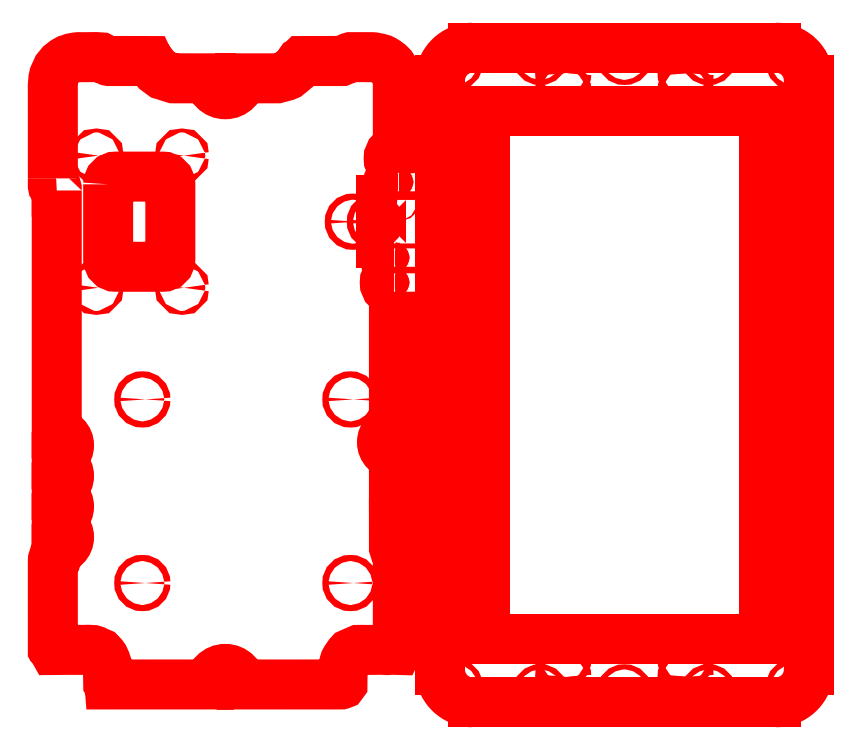
<metadata>
{"format":"dxf","ext":"dxf","renderer":"ezdxf+matplotlib","layout":"modelspace","background":"white","min_lineweight":24,"dpi":150}
</metadata>
<code>
0
SECTION
2
ENTITIES
0
INSERT
8
Layer 1
2
Block_0
10
0
20
0
30
0
0
CIRCLE
8
Layer 1
10
-0.02926
20
-2.038
30
0
40
0.09843
0
CIRCLE
8
Layer 1
10
3.908
20
-2.038
30
0
40
0.09843
0
CIRCLE
8
Layer 1
10
-0.02921
20
-2.589
30
0
40
0.09845
0
CIRCLE
8
Layer 1
10
3.908
20
-2.589
30
0
40
0.09843
0
INSERT
8
Layer 1
2
Block_1
10
0
20
0
30
0
0
SPLINE
8
Layer 1
210
0
220
0
230
1
70
     9
71
     3
72
    29
73
    25
74
     0
42
1e-10
43
1e-10
40
0
40
0
40
0
40
0
40
1
40
1
40
1
40
2
40
2
40
2
40
3
40
3
40
3
40
4
40
4
40
4
40
5
40
5
40
5
40
6
40
6
40
6
40
7
40
7
40
7
40
8
40
8
40
8
40
8
10
-14.66
20
-5.608
30
0
10
-14.66
20
-5.608
30
0
10
-14.66
20
-8.012
30
0
10
-14.66
20
-8.012
30
0
10
-14.66
20
-8.149
30
0
10
-14.55
20
-8.26
30
0
10
-14.42
20
-8.26
30
0
10
-14.42
20
-8.26
30
0
10
-12.91
20
-8.26
30
0
10
-12.91
20
-8.26
30
0
10
-12.78
20
-8.26
30
0
10
-12.66
20
-8.149
30
0
10
-12.66
20
-8.012
30
0
10
-12.66
20
-8.012
30
0
10
-12.66
20
-5.608
30
0
10
-12.66
20
-5.608
30
0
10
-12.66
20
-5.471
30
0
10
-12.78
20
-5.36
30
0
10
-12.91
20
-5.36
30
0
10
-12.91
20
-5.36
30
0
10
-14.42
20
-5.36
30
0
10
-14.42
20
-5.36
30
0
10
-14.55
20
-5.36
30
0
10
-14.66
20
-5.471
30
0
10
-14.66
20
-5.608
30
0
0
CIRCLE
8
Layer 1
10
-12.29
20
-8.935
30
0
40
0.0625
0
CIRCLE
8
Layer 1
10
-12.29
20
-4.685
30
0
40
0.0625
0
CIRCLE
8
Layer 1
10
-15.04
20
-8.935
30
0
40
0.0625
0
CIRCLE
8
Layer 1
10
-15.04
20
-4.685
30
0
40
0.0625
0
CIRCLE
8
Layer 1
10
-13.57
20
-12.53
30
0
40
0.09845
0
CIRCLE
8
Layer 1
10
-13.57
20
-18.43
30
0
40
0.09845
0
CIRCLE
8
Layer 1
10
-6.873
20
-12.53
30
0
40
0.09845
0
CIRCLE
8
Layer 1
10
-6.873
20
-18.43
30
0
40
0.09845
0
LWPOLYLINE
8
Layer 1
90
        1
70
     0
43
0
10
-16.44
20
-5.412
0
SPLINE
8
Layer 1
210
0
220
0
230
1
70
     8
71
     3
72
     8
73
     4
74
     0
42
1e-10
43
1e-10
40
0
40
0
40
0
40
0
40
1
40
1
40
1
40
1
10
-16.32
20
-7.774
30
0
10
-16.32
20
-7.774
30
0
10
-16.32
20
-7.774
30
0
10
-16.32
20
-7.774
30
0
0
SPLINE
8
Layer 1
210
0
220
0
230
1
70
     8
71
     3
72
    29
73
    25
74
     0
42
1e-10
43
1e-10
40
0
40
0
40
0
40
0
40
1
40
1
40
1
40
2
40
2
40
2
40
3
40
3
40
3
40
4
40
4
40
4
40
5
40
5
40
5
40
6
40
6
40
6
40
7
40
7
40
7
40
8
40
8
40
8
40
8
10
-16.44
20
-5.412
30
0
10
-16.44
20
-5.494
30
0
10
-16.44
20
-5.574
30
0
10
-16.44
20
-5.648
30
0
10
-16.44
20
-5.649
30
0
10
-16.44
20
-5.66
30
0
10
-16.44
20
-5.662
30
0
10
-16.43
20
-5.67
30
0
10
-16.43
20
-5.683
30
0
10
-16.42
20
-5.69
30
0
10
-16.42
20
-5.689
30
0
10
-16.4
20
-5.698
30
0
10
-16.39
20
-5.698
30
0
10
-16.39
20
-5.698
30
0
10
-16.38
20
-5.698
30
0
10
-16.37
20
-5.698
30
0
10
-16.34
20
-5.701
30
0
10
-16.33
20
-5.718
30
0
10
-16.32
20
-5.748
30
0
10
-16.32
20
-5.767
30
0
10
-16.32
20
-5.786
30
0
10
-16.32
20
-5.806
30
0
10
-16.32
20
-5.806
30
0
10
-16.32
20
-5.806
30
0
10
-16.32
20
-5.806
30
0
0
SPLINE
8
Layer 1
210
0
220
0
230
1
70
     8
71
     3
72
    11
73
     7
74
     0
42
1e-10
43
1e-10
40
0
40
0
40
0
40
0
40
1
40
1
40
1
40
2
40
2
40
2
40
2
10
-5.473
20
-8.26
30
0
10
-5.636
20
-8.26
30
0
10
-5.769
20
-8.128
30
0
10
-5.769
20
-7.965
30
0
10
-5.769
20
-7.801
30
0
10
-5.636
20
-7.669
30
0
10
-5.473
20
-7.669
30
0
0
LWPOLYLINE
8
Layer 1
90
        4
70
     0
43
0
10
-5.473
20
-6.11
10
-5.894
20
-6.11
10
-5.894
20
-7.51
10
-5.473
20
-7.51
0
CIRCLE
8
Layer 1
10
-6.086
20
-6.81
30
0
40
0.09845
0
CIRCLE
8
Layer 1
10
-6.794
20
-6.81
30
0
40
0.09845
0
SPLINE
8
Layer 1
210
0
220
0
230
1
70
     8
71
     3
72
    11
73
     7
74
     0
42
1e-10
43
1e-10
40
0
40
0
40
0
40
0
40
1
40
1
40
1
40
2
40
2
40
2
40
2
10
-5.473
20
-9.061
30
0
10
-5.636
20
-9.061
30
0
10
-5.769
20
-8.929
30
0
10
-5.769
20
-8.766
30
0
10
-5.769
20
-8.602
30
0
10
-5.636
20
-8.47
30
0
10
-5.473
20
-8.47
30
0
0
SPLINE
8
Layer 1
210
0
220
0
230
1
70
     8
71
     3
72
    11
73
     7
74
     0
42
1e-10
43
1e-10
40
0
40
0
40
0
40
0
40
1
40
1
40
1
40
2
40
2
40
2
40
2
10
-5.348
20
-5.83
30
0
10
-5.511
20
-5.83
30
0
10
-5.643
20
-5.698
30
0
10
-5.643
20
-5.534
30
0
10
-5.643
20
-5.371
30
0
10
-5.511
20
-5.239
30
0
10
-5.348
20
-5.239
30
0
0
SPLINE
8
Layer 1
210
0
220
0
230
1
70
     8
71
     3
72
     8
73
     4
74
     0
42
1e-10
43
1e-10
40
0
40
0
40
0
40
0
40
1
40
1
40
1
40
1
10
-5.474
20
-8.26
30
0
10
-5.474
20
-8.33
30
0
10
-5.474
20
-8.4
30
0
10
-5.474
20
-8.47
30
0
0
SPLINE
8
Layer 1
210
0
220
0
230
1
70
     8
71
     3
72
     8
73
     4
74
     0
42
1e-10
43
1e-10
40
0
40
0
40
0
40
0
40
1
40
1
40
1
40
1
10
-5.473
20
-7.51
30
0
10
-5.473
20
-7.563
30
0
10
-5.473
20
-7.616
30
0
10
-5.473
20
-7.669
30
0
0
SPLINE
8
Layer 1
210
0
220
0
230
1
70
     8
71
     3
72
    26
73
    22
74
     0
42
1e-10
43
1e-10
40
0
40
0
40
0
40
0
40
1
40
1
40
1
40
2
40
2
40
2
40
3
40
3
40
3
40
4
40
4
40
4
40
5
40
5
40
5
40
6
40
6
40
6
40
7
40
7
40
7
40
7
10
-5.349
20
-5.83
30
0
10
-5.349
20
-5.874
30
0
10
-5.349
20
-5.917
30
0
10
-5.35
20
-5.956
30
0
10
-5.352
20
-5.961
30
0
10
-5.352
20
-5.968
30
0
10
-5.355
20
-5.972
30
0
10
-5.365
20
-5.985
30
0
10
-5.383
20
-5.996
30
0
10
-5.399
20
-5.999
30
0
10
-5.414
20
-5.998
30
0
10
-5.433
20
-5.999
30
0
10
-5.448
20
-6.006
30
0
10
-5.452
20
-6.01
30
0
10
-5.461
20
-6.018
30
0
10
-5.465
20
-6.022
30
0
10
-5.472
20
-6.036
30
0
10
-5.475
20
-6.064
30
0
10
-5.474
20
-6.08
30
0
10
-5.474
20
-6.09
30
0
10
-5.474
20
-6.1
30
0
10
-5.474
20
-6.11
30
0
0
SPLINE
8
Layer 1
210
0
220
0
230
1
70
     8
71
     3
72
   173
73
   169
74
     0
42
1e-10
43
1e-10
40
0
40
0
40
0
40
0
40
1
40
1
40
1
40
2
40
2
40
2
40
3
40
3
40
3
40
4
40
4
40
4
40
5
40
5
40
5
40
6
40
6
40
6
40
7
40
7
40
7
40
8
40
8
40
8
40
9
40
9
40
9
40
10
40
10
40
10
40
11
40
11
40
11
40
12
40
12
40
12
40
13
40
13
40
13
40
14
40
14
40
14
40
15
40
15
40
15
40
16
40
16
40
16
40
17
40
17
40
17
40
18
40
18
40
18
40
19
40
19
40
19
40
20
40
20
40
20
40
21
40
21
40
21
40
22
40
22
40
22
40
23
40
23
40
23
40
24
40
24
40
24
40
25
40
25
40
25
40
26
40
26
40
26
40
27
40
27
40
27
40
28
40
28
40
28
40
29
40
29
40
29
40
30
40
30
40
30
40
31
40
31
40
31
40
32
40
32
40
32
40
33
40
33
40
33
40
34
40
34
40
34
40
35
40
35
40
35
40
36
40
36
40
36
40
37
40
37
40
37
40
38
40
38
40
38
40
39
40
39
40
39
40
40
40
40
40
40
40
41
40
41
40
41
40
42
40
42
40
42
40
43
40
43
40
43
40
44
40
44
40
44
40
45
40
45
40
45
40
46
40
46
40
46
40
47
40
47
40
47
40
48
40
48
40
48
40
49
40
49
40
49
40
50
40
50
40
50
40
51
40
51
40
51
40
52
40
52
40
52
40
53
40
53
40
53
40
54
40
54
40
54
40
55
40
55
40
55
40
56
40
56
40
56
40
56
10
-16.44
20
-5.412
30
0
10
-16.44
20
-4.731
30
0
10
-16.44
20
-3.233
30
0
10
-16.44
20
-2.551
30
0
10
-16.45
20
-2.41
30
0
10
-16.44
20
-2.251
30
0
10
-16.4
20
-2.114
30
0
10
-16.38
20
-2.055
30
0
10
-16.33
20
-1.95
30
0
10
-16.3
20
-1.892
30
0
10
-16.27
20
-1.851
30
0
10
-16.22
20
-1.792
30
0
10
-16.19
20
-1.752
30
0
10
-16.17
20
-1.738
30
0
10
-16.09
20
-1.669
30
0
10
-16.07
20
-1.655
30
0
10
-16.07
20
-1.655
30
0
10
-16.06
20
-1.652
30
0
10
-16.06
20
-1.652
30
0
10
-16.06
20
-1.652
30
0
10
-15.96
20
-1.594
30
0
10
-15.96
20
-1.594
30
0
10
-15.94
20
-1.593
30
0
10
-15.91
20
-1.576
30
0
10
-15.89
20
-1.574
30
0
10
-15.81
20
-1.539
30
0
10
-15.7
20
-1.523
30
0
10
-15.61
20
-1.518
30
0
10
-15.43
20
-1.524
30
0
10
-15.09
20
-1.506
30
0
10
-14.9
20
-1.525
30
0
10
-14.83
20
-1.564
30
0
10
-14.73
20
-1.611
30
0
10
-14.65
20
-1.64
30
0
10
-14.64
20
-1.643
30
0
10
-14.63
20
-1.643
30
0
10
-14.61
20
-1.643
30
0
10
-14.22
20
-1.643
30
0
10
-13.8
20
-1.643
30
0
10
-13.4
20
-1.643
30
0
10
-13.4
20
-1.643
30
0
10
-13.4
20
-1.643
30
0
10
-13.4
20
-1.643
30
0
10
-13.4
20
-1.643
30
0
10
-13.36
20
-1.643
30
0
10
-13.36
20
-1.643
30
0
10
-13.36
20
-1.643
30
0
10
-13.36
20
-1.644
30
0
10
-13.36
20
-1.644
30
0
10
-13.36
20
-1.644
30
0
10
-13.32
20
-1.668
30
0
10
-13.32
20
-1.668
30
0
10
-13.26
20
-1.739
30
0
10
-13.15
20
-1.884
30
0
10
-13.1
20
-1.956
30
0
10
-13.1
20
-1.956
30
0
10
-12.96
20
-2.06
30
0
10
-12.96
20
-2.06
30
0
10
-12.96
20
-2.06
30
0
10
-12.92
20
-2.086
30
0
10
-12.92
20
-2.086
30
0
10
-12.9
20
-2.091
30
0
10
-12.87
20
-2.102
30
0
10
-12.85
20
-2.107
30
0
10
-12.85
20
-2.107
30
0
10
-12.56
20
-2.199
30
0
10
-12.56
20
-2.199
30
0
10
-12.56
20
-2.199
30
0
10
-12.54
20
-2.199
30
0
10
-12.54
20
-2.199
30
0
10
-12.28
20
-2.199
30
0
10
-11.85
20
-2.199
30
0
10
-11.58
20
-2.199
30
0
10
-11.52
20
-2.199
30
0
10
-11.46
20
-2.199
30
0
10
-11.4
20
-2.199
30
0
10
-11.4
20
-2.202
30
0
10
-11.4
20
-2.206
30
0
10
-11.4
20
-2.21
30
0
10
-11.4
20
-2.486
30
0
10
-11.17
20
-2.71
30
0
10
-10.9
20
-2.71
30
0
10
-10.62
20
-2.71
30
0
10
-10.4
20
-2.486
30
0
10
-10.4
20
-2.21
30
0
10
-10.4
20
-2.206
30
0
10
-10.4
20
-2.203
30
0
10
-10.4
20
-2.199
30
0
10
-10.21
20
-2.199
30
0
10
-9.93
20
-2.199
30
0
10
-9.747
20
-2.199
30
0
10
-9.747
20
-2.199
30
0
10
-9.232
20
-2.199
30
0
10
-9.232
20
-2.199
30
0
10
-9.213
20
-2.192
30
0
10
-8.973
20
-2.131
30
0
10
-8.956
20
-2.125
30
0
10
-8.956
20
-2.125
30
0
10
-8.89
20
-2.097
30
0
10
-8.89
20
-2.097
30
0
10
-8.877
20
-2.082
30
0
10
-8.829
20
-2.05
30
0
10
-8.815
20
-2.036
30
0
10
-8.773
20
-2.001
30
0
10
-8.62
20
-1.883
30
0
10
-8.589
20
-1.836
30
0
10
-8.577
20
-1.813
30
0
10
-8.485
20
-1.69
30
0
10
-8.472
20
-1.668
30
0
10
-8.472
20
-1.668
30
0
10
-8.439
20
-1.649
30
0
10
-8.439
20
-1.649
30
0
10
-8.439
20
-1.648
30
0
10
-8.433
20
-1.643
30
0
10
-8.433
20
-1.643
30
0
10
-8.427
20
-1.643
30
0
10
-8.395
20
-1.643
30
0
10
-8.388
20
-1.643
30
0
10
-8.388
20
-1.643
30
0
10
-8.388
20
-1.643
30
0
10
-8.388
20
-1.643
30
0
10
-8.018
20
-1.643
30
0
10
-7.531
20
-1.643
30
0
10
-7.157
20
-1.643
30
0
10
-7.086
20
-1.623
30
0
10
-6.959
20
-1.552
30
0
10
-6.891
20
-1.525
30
0
10
-6.883
20
-1.525
30
0
10
-6.872
20
-1.519
30
0
10
-6.865
20
-1.518
30
0
10
-6.865
20
-1.518
30
0
10
-6.421
20
-1.518
30
0
10
-6.421
20
-1.518
30
0
10
-6.35
20
-1.518
30
0
10
-6.249
20
-1.518
30
0
10
-6.178
20
-1.518
30
0
10
-6.104
20
-1.519
30
0
10
-5.935
20
-1.559
30
0
10
-5.864
20
-1.581
30
0
10
-5.831
20
-1.602
30
0
10
-5.753
20
-1.631
30
0
10
-5.726
20
-1.657
30
0
10
-5.704
20
-1.677
30
0
10
-5.643
20
-1.718
30
0
10
-5.62
20
-1.736
30
0
10
-5.602
20
-1.75
30
0
10
-5.559
20
-1.801
30
0
10
-5.541
20
-1.817
30
0
10
-5.515
20
-1.86
30
0
10
-5.467
20
-1.929
30
0
10
-5.445
20
-1.974
30
0
10
-5.409
20
-2.056
30
0
10
-5.367
20
-2.159
30
0
10
-5.358
20
-2.249
30
0
10
-5.353
20
-2.298
30
0
10
-5.346
20
-2.366
30
0
10
-5.349
20
-2.415
30
0
10
-5.349
20
-3.055
30
0
10
-5.348
20
-3.817
30
0
10
-5.348
20
-4.48
30
0
10
-5.511
20
-4.48
30
0
10
-5.643
20
-4.612
30
0
10
-5.643
20
-4.775
30
0
10
-5.643
20
-4.938
30
0
10
-5.512
20
-5.07
30
0
10
-5.349
20
-5.07
30
0
10
-5.349
20
-5.125
30
0
10
-5.349
20
-5.182
30
0
10
-5.349
20
-5.239
30
0
0
SPLINE
8
Layer 1
210
0
220
0
230
1
70
     8
71
     3
72
   233
73
   229
74
     0
42
1e-10
43
1e-10
40
0
40
0
40
0
40
0
40
1
40
1
40
1
40
2
40
2
40
2
40
3
40
3
40
3
40
4
40
4
40
4
40
5
40
5
40
5
40
6
40
6
40
6
40
7
40
7
40
7
40
8
40
8
40
8
40
9
40
9
40
9
40
10
40
10
40
10
40
11
40
11
40
11
40
12
40
12
40
12
40
13
40
13
40
13
40
14
40
14
40
14
40
15
40
15
40
15
40
16
40
16
40
16
40
17
40
17
40
17
40
18
40
18
40
18
40
19
40
19
40
19
40
20
40
20
40
20
40
21
40
21
40
21
40
22
40
22
40
22
40
23
40
23
40
23
40
24
40
24
40
24
40
25
40
25
40
25
40
26
40
26
40
26
40
27
40
27
40
27
40
28
40
28
40
28
40
29
40
29
40
29
40
30
40
30
40
30
40
31
40
31
40
31
40
32
40
32
40
32
40
33
40
33
40
33
40
34
40
34
40
34
40
35
40
35
40
35
40
36
40
36
40
36
40
37
40
37
40
37
40
38
40
38
40
38
40
39
40
39
40
39
40
40
40
40
40
40
40
41
40
41
40
41
40
42
40
42
40
42
40
43
40
43
40
43
40
44
40
44
40
44
40
45
40
45
40
45
40
46
40
46
40
46
40
47
40
47
40
47
40
48
40
48
40
48
40
49
40
49
40
49
40
50
40
50
40
50
40
51
40
51
40
51
40
52
40
52
40
52
40
53
40
53
40
53
40
54
40
54
40
54
40
55
40
55
40
55
40
56
40
56
40
56
40
57
40
57
40
57
40
58
40
58
40
58
40
59
40
59
40
59
40
60
40
60
40
60
40
61
40
61
40
61
40
62
40
62
40
62
40
63
40
63
40
63
40
64
40
64
40
64
40
65
40
65
40
65
40
66
40
66
40
66
40
67
40
67
40
67
40
68
40
68
40
68
40
69
40
69
40
69
40
70
40
70
40
70
40
71
40
71
40
71
40
72
40
72
40
72
40
73
40
73
40
73
40
74
40
74
40
74
40
75
40
75
40
75
40
76
40
76
40
76
40
76
10
-5.474
20
-9.061
30
0
10
-5.474
20
-10.54
30
0
10
-5.474
20
-12.03
30
0
10
-5.474
20
-13.51
30
0
10
-5.687
20
-13.52
30
0
10
-5.857
20
-13.69
30
0
10
-5.857
20
-13.9
30
0
10
-5.857
20
-14.12
30
0
10
-5.687
20
-14.29
30
0
10
-5.474
20
-14.3
30
0
10
-5.474
20
-14.91
30
0
10
-5.473
20
-15.52
30
0
10
-5.473
20
-16.12
30
0
10
-5.473
20
-16.12
30
0
10
-5.474
20
-16.12
30
0
10
-5.474
20
-16.12
30
0
10
-5.474
20
-16.35
30
0
10
-5.474
20
-16.75
30
0
10
-5.474
20
-16.98
30
0
10
-5.474
20
-17.05
30
0
10
-5.474
20
-17.21
30
0
10
-5.474
20
-17.29
30
0
10
-5.473
20
-17.29
30
0
10
-5.465
20
-17.32
30
0
10
-5.465
20
-17.32
30
0
10
-5.445
20
-17.34
30
0
10
-5.417
20
-17.34
30
0
10
-5.389
20
-17.34
30
0
10
-5.367
20
-17.34
30
0
10
-5.352
20
-17.37
30
0
10
-5.349
20
-17.39
30
0
10
-5.348
20
-18.34
30
0
10
-5.349
20
-19.36
30
0
10
-5.349
20
-20.31
30
0
10
-5.349
20
-20.37
30
0
10
-5.349
20
-20.44
30
0
10
-5.349
20
-20.5
30
0
10
-5.349
20
-20.5
30
0
10
-5.349
20
-20.51
30
0
10
-5.349
20
-20.51
30
0
10
-5.349
20
-20.51
30
0
10
-5.349
20
-20.51
30
0
10
-5.35
20
-20.51
30
0
10
-5.35
20
-20.51
30
0
10
-5.351
20
-20.52
30
0
10
-5.351
20
-20.52
30
0
10
-5.352
20
-20.52
30
0
10
-5.373
20
-20.58
30
0
10
-5.378
20
-20.58
30
0
10
-5.466
20
-20.58
30
0
10
-5.602
20
-20.58
30
0
10
-5.692
20
-20.59
30
0
10
-5.925
20
-20.57
30
0
10
-6.188
20
-20.59
30
0
10
-6.421
20
-20.58
30
0
10
-6.457
20
-20.58
30
0
10
-6.58
20
-20.58
30
0
10
-6.614
20
-20.58
30
0
10
-6.672
20
-20.6
30
0
10
-6.827
20
-20.68
30
0
10
-6.886
20
-20.7
30
0
10
-6.929
20
-20.74
30
0
10
-7.029
20
-20.89
30
0
10
-7.053
20
-20.94
30
0
10
-7.078
20
-21.02
30
0
10
-7.106
20
-21.13
30
0
10
-7.115
20
-21.21
30
0
10
-7.128
20
-21.32
30
0
10
-7.126
20
-21.56
30
0
10
-7.129
20
-21.67
30
0
10
-7.13
20
-21.67
30
0
10
-7.139
20
-21.68
30
0
10
-7.14
20
-21.68
30
0
10
-7.146
20
-21.68
30
0
10
-7.166
20
-21.69
30
0
10
-7.172
20
-21.69
30
0
10
-7.172
20
-21.7
30
0
10
-7.626
20
-21.69
30
0
10
-7.628
20
-21.69
30
0
10
-8.398
20
-21.69
30
0
10
-9.511
20
-21.69
30
0
10
-10.29
20
-21.69
30
0
10
-10.33
20
-21.69
30
0
10
-10.36
20
-21.69
30
0
10
-10.4
20
-21.69
30
0
10
-10.4
20
-21.42
30
0
10
-10.62
20
-21.19
30
0
10
-10.9
20
-21.19
30
0
10
-11.17
20
-21.19
30
0
10
-11.4
20
-21.42
30
0
10
-11.4
20
-21.69
30
0
10
-12.47
20
-21.69
30
0
10
-13.58
20
-21.69
30
0
10
-14.62
20
-21.69
30
0
10
-14.62
20
-21.69
30
0
10
-14.62
20
-21.69
30
0
10
-14.62
20
-21.69
30
0
10
-14.62
20
-21.69
30
0
10
-14.62
20
-21.69
30
0
10
-14.62
20
-21.69
30
0
10
-14.63
20
-21.68
30
0
10
-14.65
20
-21.68
30
0
10
-14.66
20
-21.68
30
0
10
-14.66
20
-21.67
30
0
10
-14.66
20
-21.66
30
0
10
-14.66
20
-21.65
30
0
10
-14.67
20
-21.64
30
0
10
-14.67
20
-21.34
30
0
10
-14.67
20
-21.32
30
0
10
-14.68
20
-21.25
30
0
10
-14.7
20
-21.12
30
0
10
-14.71
20
-21.06
30
0
10
-14.72
20
-21
30
0
10
-14.77
20
-20.88
30
0
10
-14.8
20
-20.83
30
0
10
-14.83
20
-20.79
30
0
10
-14.88
20
-20.71
30
0
10
-14.92
20
-20.68
30
0
10
-14.92
20
-20.68
30
0
10
-15.01
20
-20.64
30
0
10
-15.01
20
-20.64
30
0
10
-15.03
20
-20.64
30
0
10
-15.13
20
-20.58
30
0
10
-15.15
20
-20.59
30
0
10
-15.23
20
-20.58
30
0
10
-15.37
20
-20.58
30
0
10
-15.45
20
-20.58
30
0
10
-15.75
20
-20.58
30
0
10
-16.11
20
-20.58
30
0
10
-16.41
20
-20.59
30
0
10
-16.42
20
-20.58
30
0
10
-16.43
20
-20.56
30
0
10
-16.44
20
-20.56
30
0
10
-16.44
20
-20.55
30
0
10
-16.44
20
-20.54
30
0
10
-16.44
20
-20.54
30
0
10
-16.44
20
-19.84
30
0
10
-16.45
20
-19.09
30
0
10
-16.44
20
-18.4
30
0
10
-16.44
20
-18.19
30
0
10
-16.44
20
-17.91
30
0
10
-16.44
20
-17.7
30
0
10
-16.45
20
-17.69
30
0
10
-16.44
20
-17.67
30
0
10
-16.44
20
-17.66
30
0
10
-16.43
20
-17.65
30
0
10
-16.42
20
-17.65
30
0
10
-16.41
20
-17.64
30
0
10
-16.4
20
-17.64
30
0
10
-16.38
20
-17.64
30
0
10
-16.37
20
-17.64
30
0
10
-16.36
20
-17.64
30
0
10
-16.35
20
-17.63
30
0
10
-16.34
20
-17.63
30
0
10
-16.34
20
-17.63
30
0
10
-16.33
20
-17.62
30
0
10
-16.33
20
-17.62
30
0
10
-16.33
20
-17.62
30
0
10
-16.33
20
-17.62
30
0
10
-16.33
20
-17.62
30
0
10
-16.33
20
-17.62
30
0
10
-16.33
20
-17.62
30
0
10
-16.33
20
-17.62
30
0
10
-16.32
20
-17.6
30
0
10
-16.32
20
-17.57
30
0
10
-16.32
20
-17.56
30
0
10
-16.32
20
-17.49
30
0
10
-16.32
20
-17.42
30
0
10
-16.32
20
-17.35
30
0
10
-16.32
20
-17.35
30
0
10
-16.32
20
-17.35
30
0
10
-16.32
20
-17.35
30
0
10
-16.1
20
-17.35
30
0
10
-15.92
20
-17.17
30
0
10
-15.92
20
-16.95
30
0
10
-15.92
20
-16.74
30
0
10
-16.1
20
-16.56
30
0
10
-16.32
20
-16.56
30
0
10
-16.32
20
-16.56
30
0
10
-16.32
20
-16.56
30
0
10
-16.32
20
-16.56
30
0
10
-16.32
20
-16.5
30
0
10
-16.32
20
-16.43
30
0
10
-16.32
20
-16.36
30
0
10
-16.32
20
-16.36
30
0
10
-16.32
20
-16.36
30
0
10
-16.32
20
-16.36
30
0
10
-16.1
20
-16.36
30
0
10
-15.92
20
-16.19
30
0
10
-15.92
20
-15.97
30
0
10
-15.92
20
-15.75
30
0
10
-16.1
20
-15.58
30
0
10
-16.32
20
-15.58
30
0
10
-16.32
20
-15.58
30
0
10
-16.32
20
-15.58
30
0
10
-16.32
20
-15.58
30
0
10
-16.32
20
-15.51
30
0
10
-16.32
20
-15.45
30
0
10
-16.32
20
-15.38
30
0
10
-16.32
20
-15.38
30
0
10
-16.32
20
-15.38
30
0
10
-16.32
20
-15.38
30
0
10
-16.1
20
-15.38
30
0
10
-15.92
20
-15.2
30
0
10
-15.92
20
-14.99
30
0
10
-15.92
20
-14.77
30
0
10
-16.1
20
-14.59
30
0
10
-16.32
20
-14.59
30
0
10
-16.32
20
-14.59
30
0
10
-16.32
20
-14.59
30
0
10
-16.32
20
-14.59
30
0
10
-16.32
20
-14.53
30
0
10
-16.32
20
-14.46
30
0
10
-16.32
20
-14.4
30
0
10
-16.32
20
-14.4
30
0
10
-16.32
20
-14.4
30
0
10
-16.32
20
-14.4
30
0
10
-16.1
20
-14.4
30
0
10
-15.92
20
-14.22
30
0
10
-15.92
20
-14
30
0
10
-15.92
20
-13.78
30
0
10
-16.1
20
-13.61
30
0
10
-16.32
20
-13.61
30
0
10
-16.32
20
-13.61
30
0
10
-16.32
20
-13.61
30
0
10
-16.32
20
-13.61
30
0
10
-16.32
20
-12.47
30
0
10
-16.32
20
-7.703
30
0
10
-16.32
20
-5.806
30
0
0
ENDSEC
0
EOF

</code>
